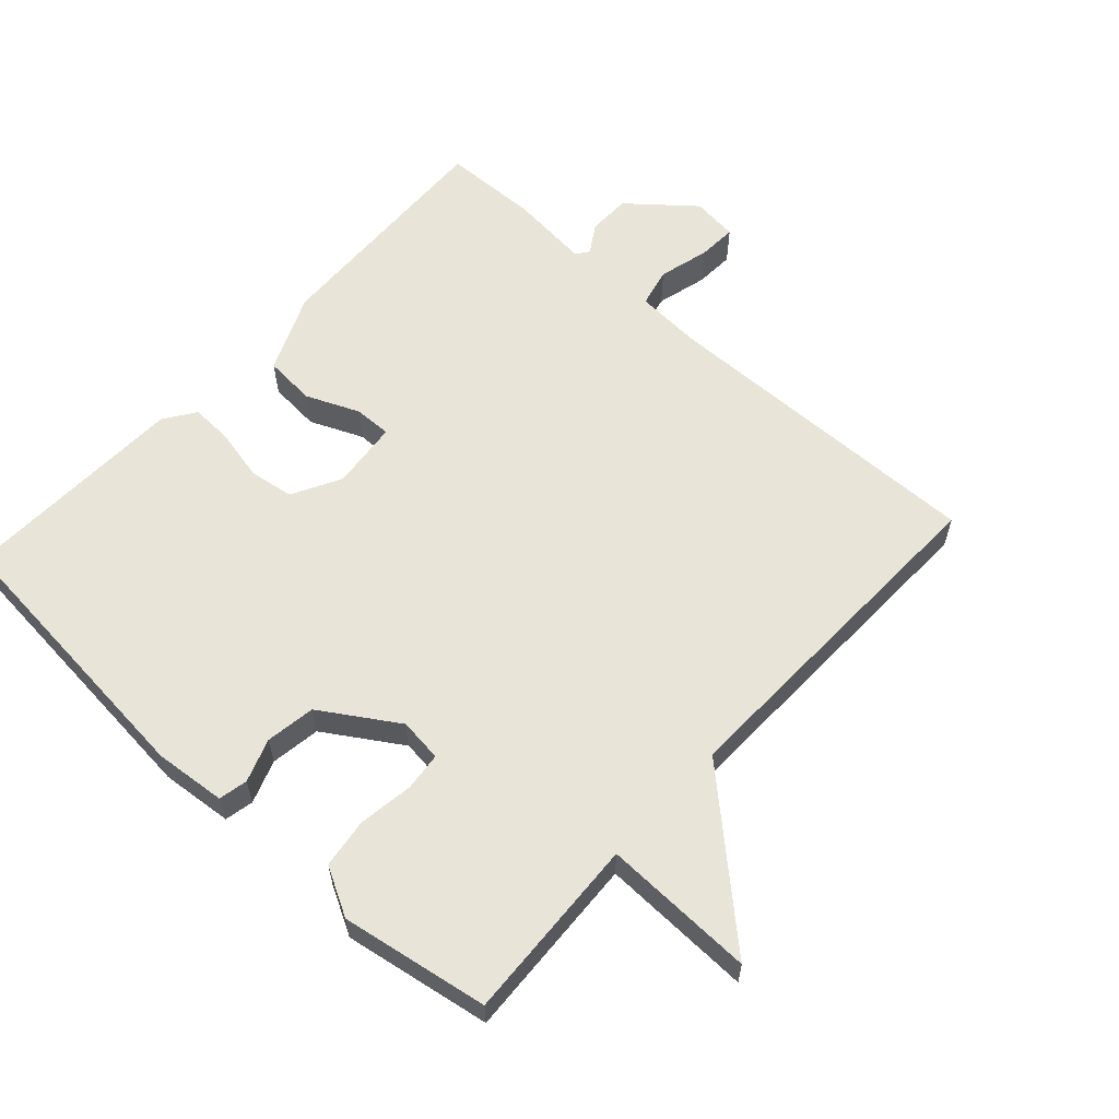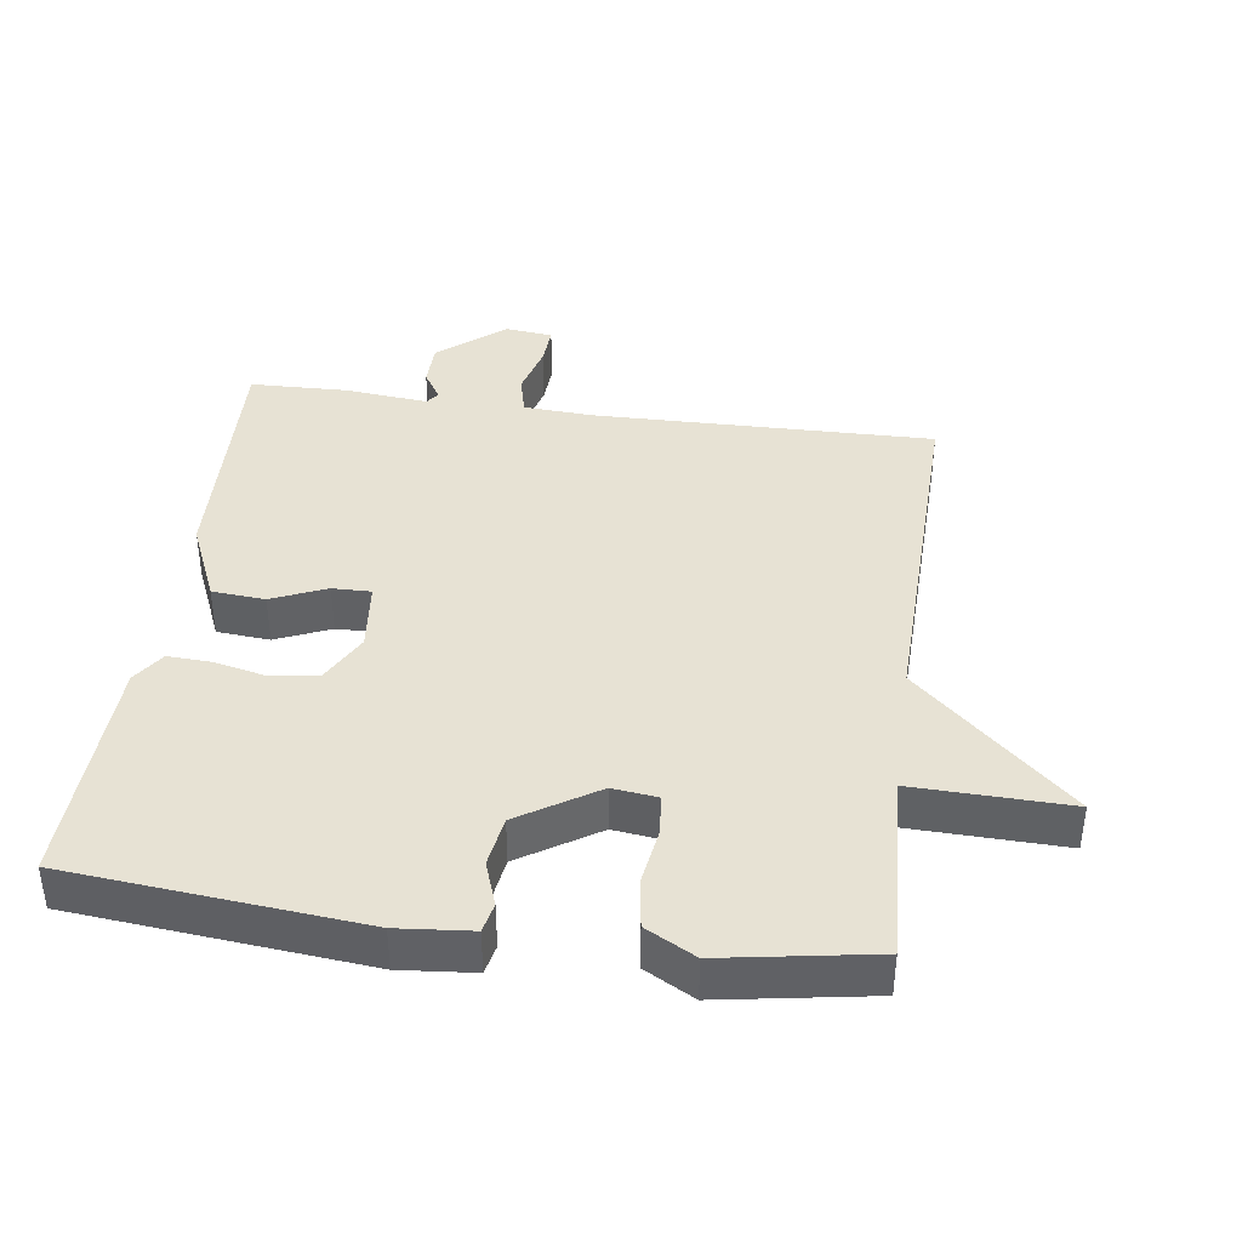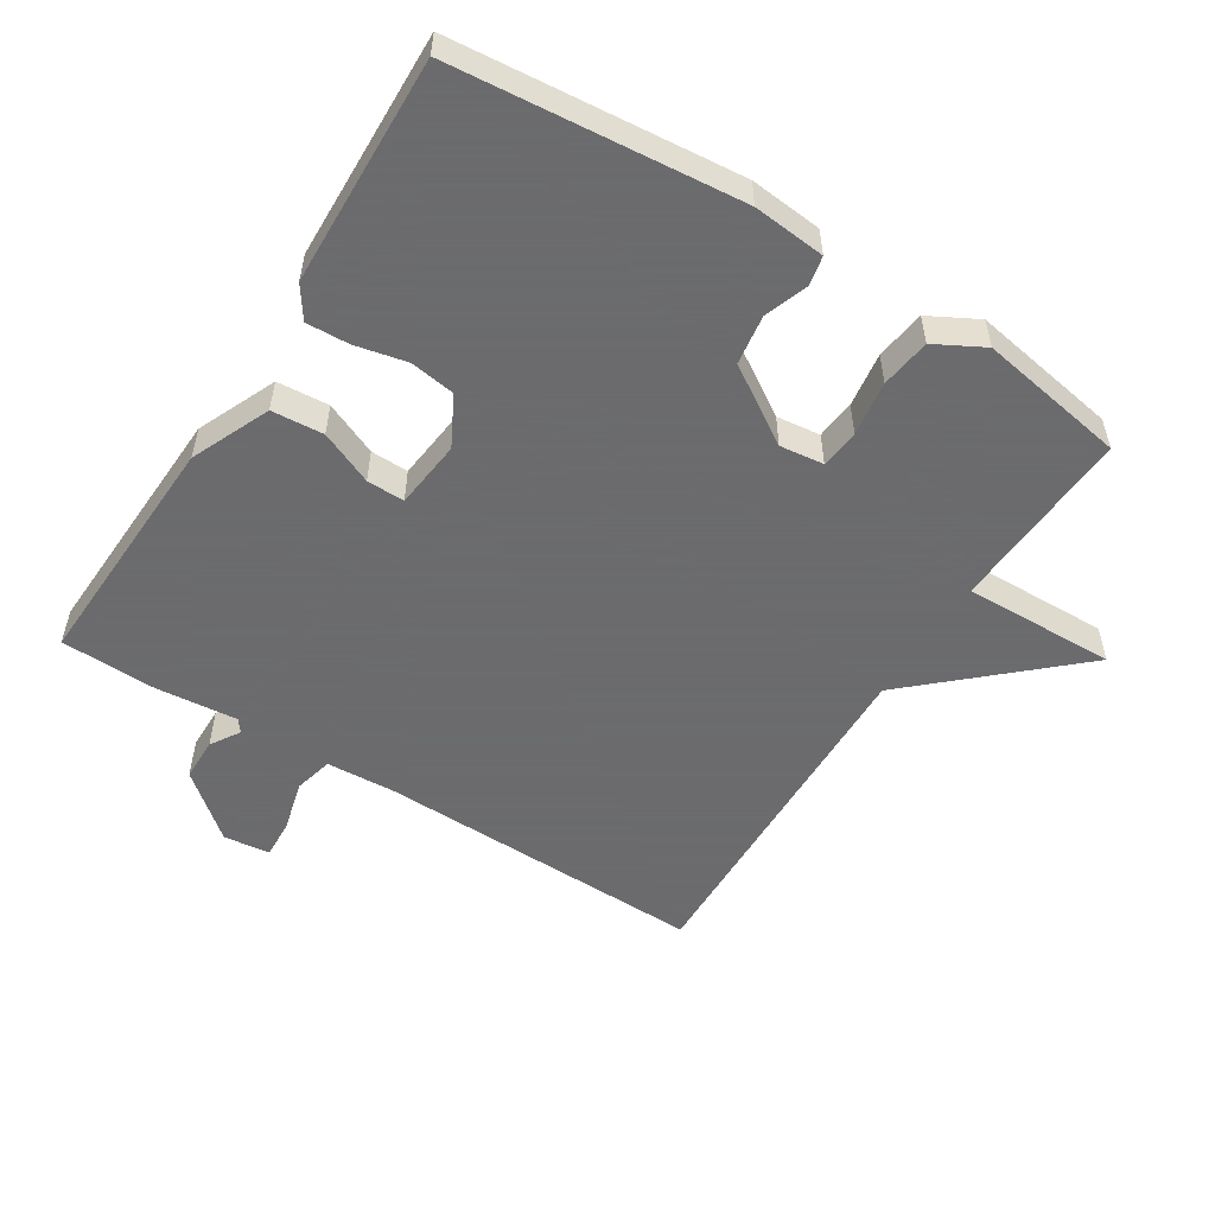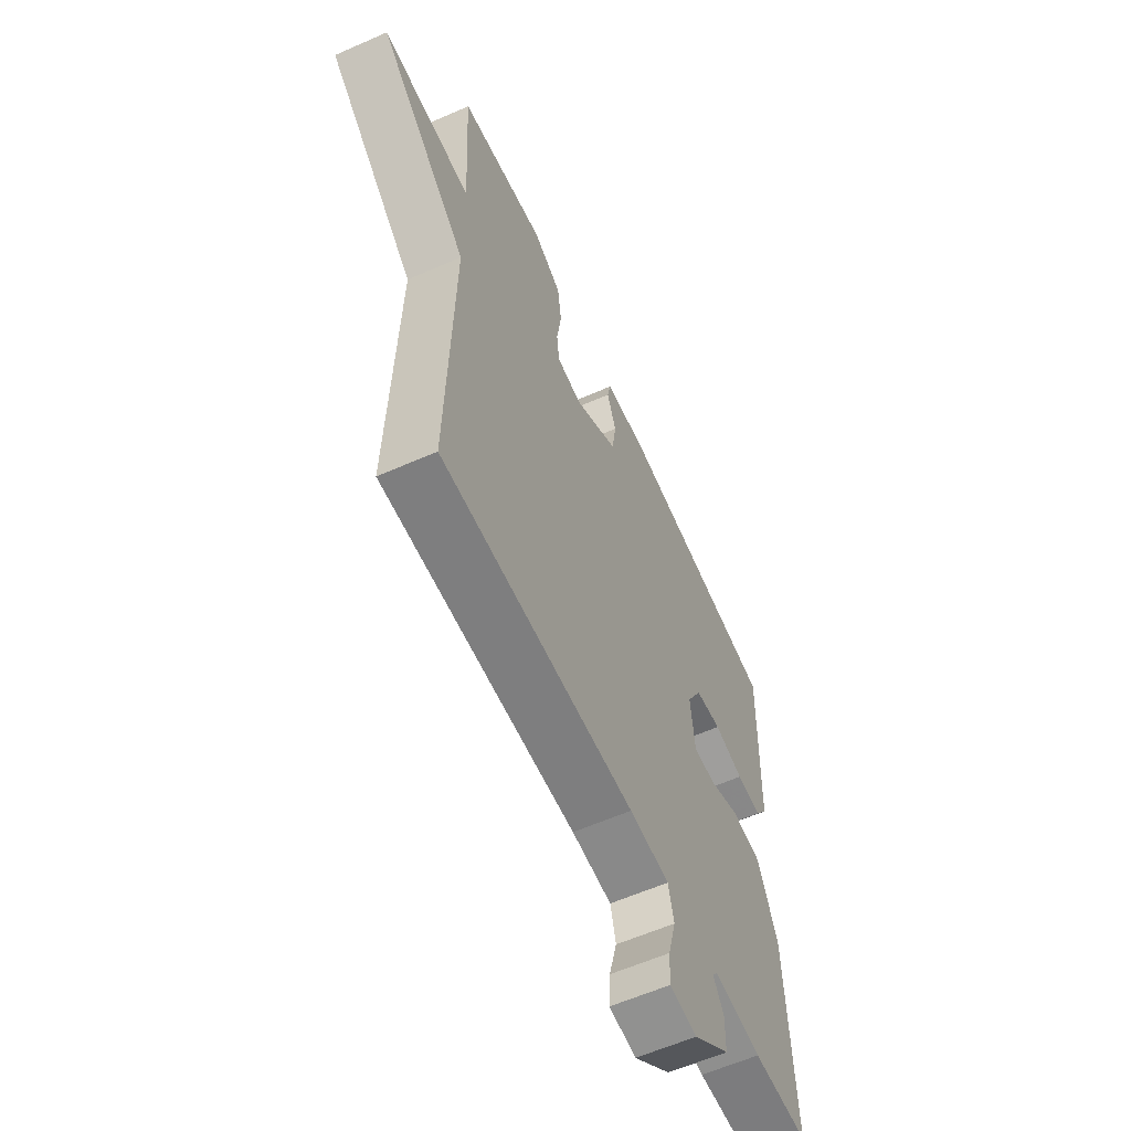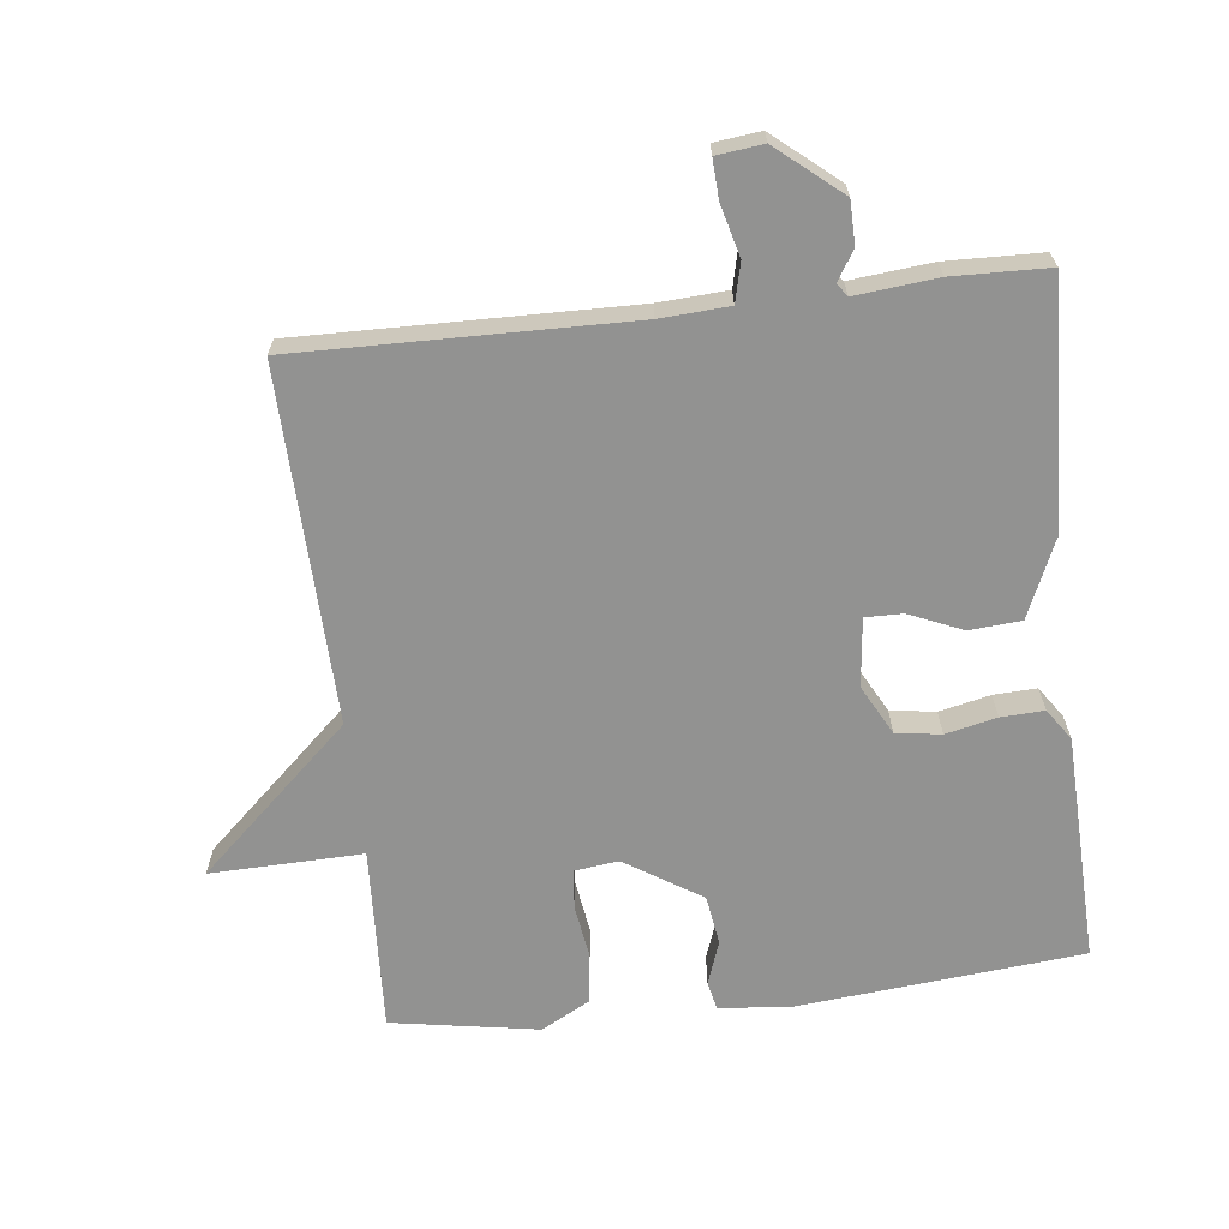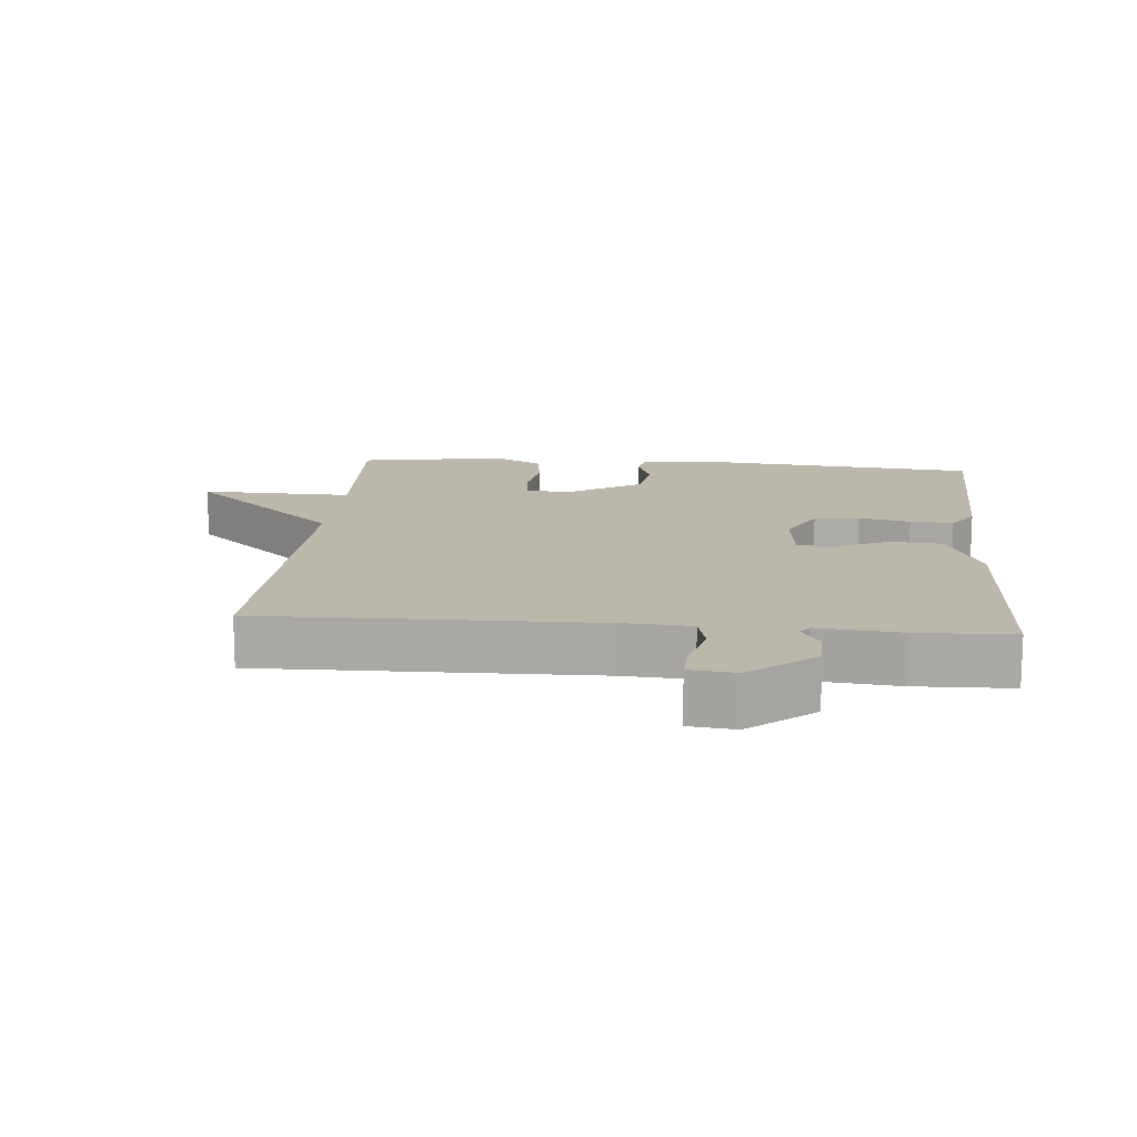
<metadata>
{"format":"obj","ext":"obj","renderer":"f3d","projection":"perspective","resolution":1024,"background":"white","views":[{"elev":59.8,"azim":42.3,"up":"+Y"},{"elev":39.8,"azim":7.9,"up":"+Y"},{"elev":-53.5,"azim":-32.3,"up":"+Y"},{"elev":-60.3,"azim":114.2,"up":"+Z"},{"elev":-66.3,"azim":-173.4,"up":"+Y"},{"elev":14.2,"azim":-174.9,"up":"+Y"}]}
</metadata>
<code>
v -0.5 0.07 -0.5
v -0.485 0.07 -0.14
v -0.434 0.07 -0.023
v -0.357 0.07 -0.017
v -0.278 0.07 -0.051
v -0.222 0.07 -0.052
v -0.211 0.07 0.05
v -0.25 0.07 0.123
v -0.317 0.07 0.133
v -0.393 0.07 0.116
v -0.457 0.07 0.113
v -0.489 0.07 0.16
v -0.5 0.07 0.5
v -0.077 0.07 0.54
v 0.03 0.07 0.53
v 0.039 0.07 0.487
v 0.016 0.07 0.423
v 0.027 0.07 0.349
v 0.14 0.07 0.277
v 0.205 0.07 0.285
v 0.211 0.07 0.343
v 0.199 0.07 0.424
v 0.209 0.07 0.498
v 0.281 0.07 0.537
v 0.5 0.07 0.5
v 0.486 0.07 0.225
v 0.712 0.07 0.231
v 0.486 0.07 0.025
v 0.5 0.07 -0.5
v 0.008 0.07 -0.491
v -0.094 0.07 -0.497
v -0.108 0.07 -0.555
v -0.088 0.07 -0.631
v -0.085 0.07 -0.689
v -0.154 0.07 -0.697
v -0.249 0.07 -0.618
v -0.25 0.07 -0.554
v -0.223 0.07 -0.511
v -0.237 0.07 -0.492
v -0.358 0.07 -0.504
v -0.5 0 -0.5
v -0.485 0 -0.14
v -0.434 0 -0.023
v -0.357 0 -0.017
v -0.278 0 -0.051
v -0.222 0 -0.052
v -0.211 0 0.05
v -0.25 0 0.123
v -0.317 0 0.133
v -0.393 0 0.116
v -0.457 0 0.113
v -0.489 0 0.16
v -0.5 0 0.5
v -0.077 0 0.54
v 0.03 0 0.53
v 0.039 0 0.487
v 0.016 0 0.423
v 0.027 0 0.349
v 0.14 0 0.277
v 0.205 0 0.285
v 0.211 0 0.343
v 0.199 0 0.424
v 0.209 0 0.498
v 0.281 0 0.537
v 0.5 0 0.5
v 0.486 0 0.225
v 0.712 0 0.231
v 0.486 0 0.025
v 0.5 0 -0.5
v 0.008 0 -0.491
v -0.094 0 -0.497
v -0.108 0 -0.555
v -0.088 0 -0.631
v -0.085 0 -0.689
v -0.154 0 -0.697
v -0.249 0 -0.618
v -0.25 0 -0.554
v -0.223 0 -0.511
v -0.237 0 -0.492
v -0.358 0 -0.504
f 3 4 5
f 2 3 5
f 1 2 5
f 40 1 5
f 39 40 5
f 38 39 5 6
f 36 37 38
f 35 36 38
f 34 35 38
f 33 34 38
f 32 33 38
f 38 6 7
f 32 38 7
f 31 32 7
f 30 31 7
f 28 29 30 7
f 28 7 8
f 27 28 8
f 26 27 8
f 24 25 26
f 23 24 26
f 22 23 26
f 21 22 26
f 20 21 26
f 26 8 9
f 20 26 9
f 19 20 9
f 11 12 13
f 10 11 13
f 9 10 13
f 19 9 13
f 18 19 13
f 17 18 13 14
f 14 15 16 17
f 45 44 43
f 45 43 42
f 45 42 41
f 45 41 80
f 45 80 79
f 46 45 79 78
f 78 77 76
f 78 76 75
f 78 75 74
f 78 74 73
f 78 73 72
f 47 46 78
f 47 78 72
f 47 72 71
f 47 71 70
f 47 70 69 68
f 48 47 68
f 48 68 67
f 48 67 66
f 66 65 64
f 66 64 63
f 66 63 62
f 66 62 61
f 66 61 60
f 49 48 66
f 49 66 60
f 49 60 59
f 53 52 51
f 53 51 50
f 53 50 49
f 53 49 59
f 53 59 58
f 54 53 58 57
f 57 56 55 54
f 1 41 42 2
f 2 42 43 3
f 3 43 44 4
f 4 44 45 5
f 5 45 46 6
f 6 46 47 7
f 7 47 48 8
f 8 48 49 9
f 9 49 50 10
f 10 50 51 11
f 11 51 52 12
f 12 52 53 13
f 13 53 54 14
f 14 54 55 15
f 15 55 56 16
f 16 56 57 17
f 17 57 58 18
f 18 58 59 19
f 19 59 60 20
f 20 60 61 21
f 21 61 62 22
f 22 62 63 23
f 23 63 64 24
f 24 64 65 25
f 25 65 66 26
f 26 66 67 27
f 27 67 68 28
f 28 68 69 29
f 29 69 70 30
f 30 70 71 31
f 31 71 72 32
f 32 72 73 33
f 33 73 74 34
f 34 74 75 35
f 35 75 76 36
f 36 76 77 37
f 37 77 78 38
f 38 78 79 39
f 39 79 80 40
f 40 80 41 1

</code>
